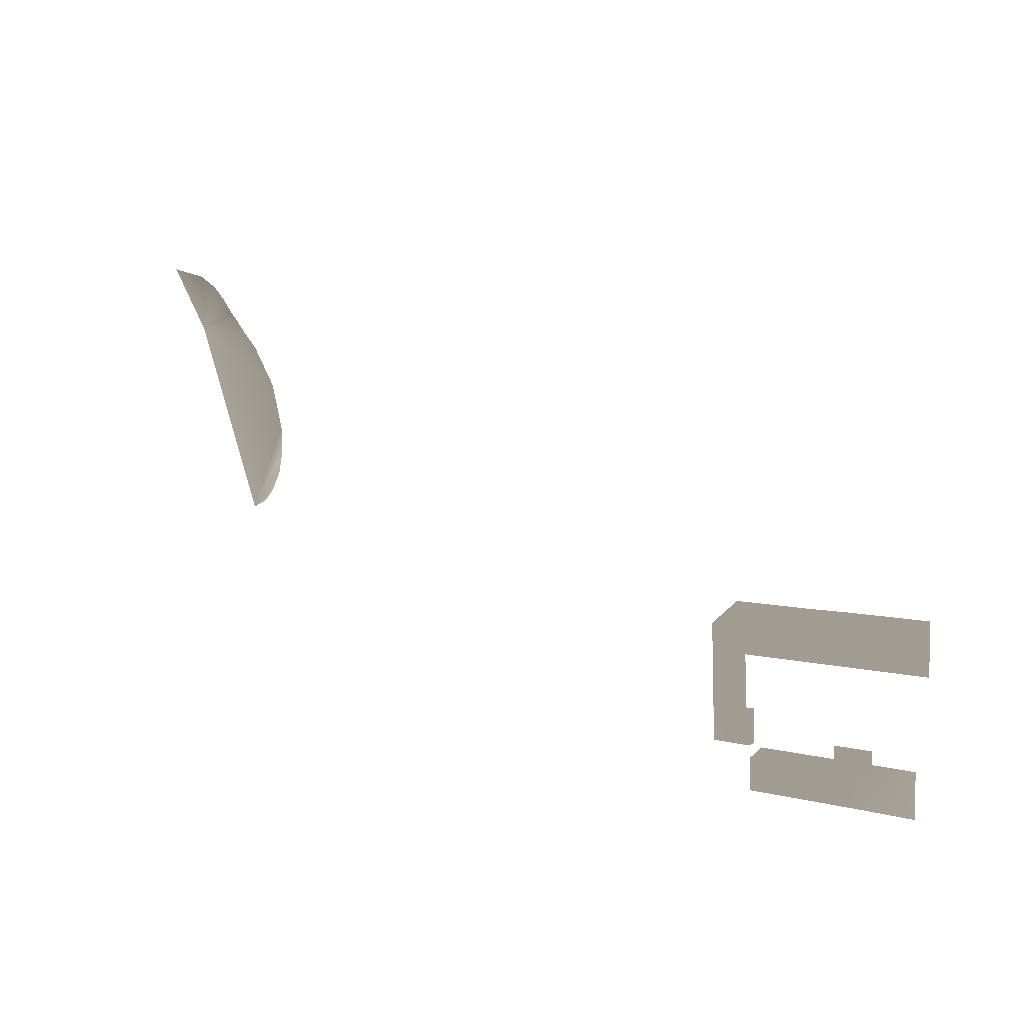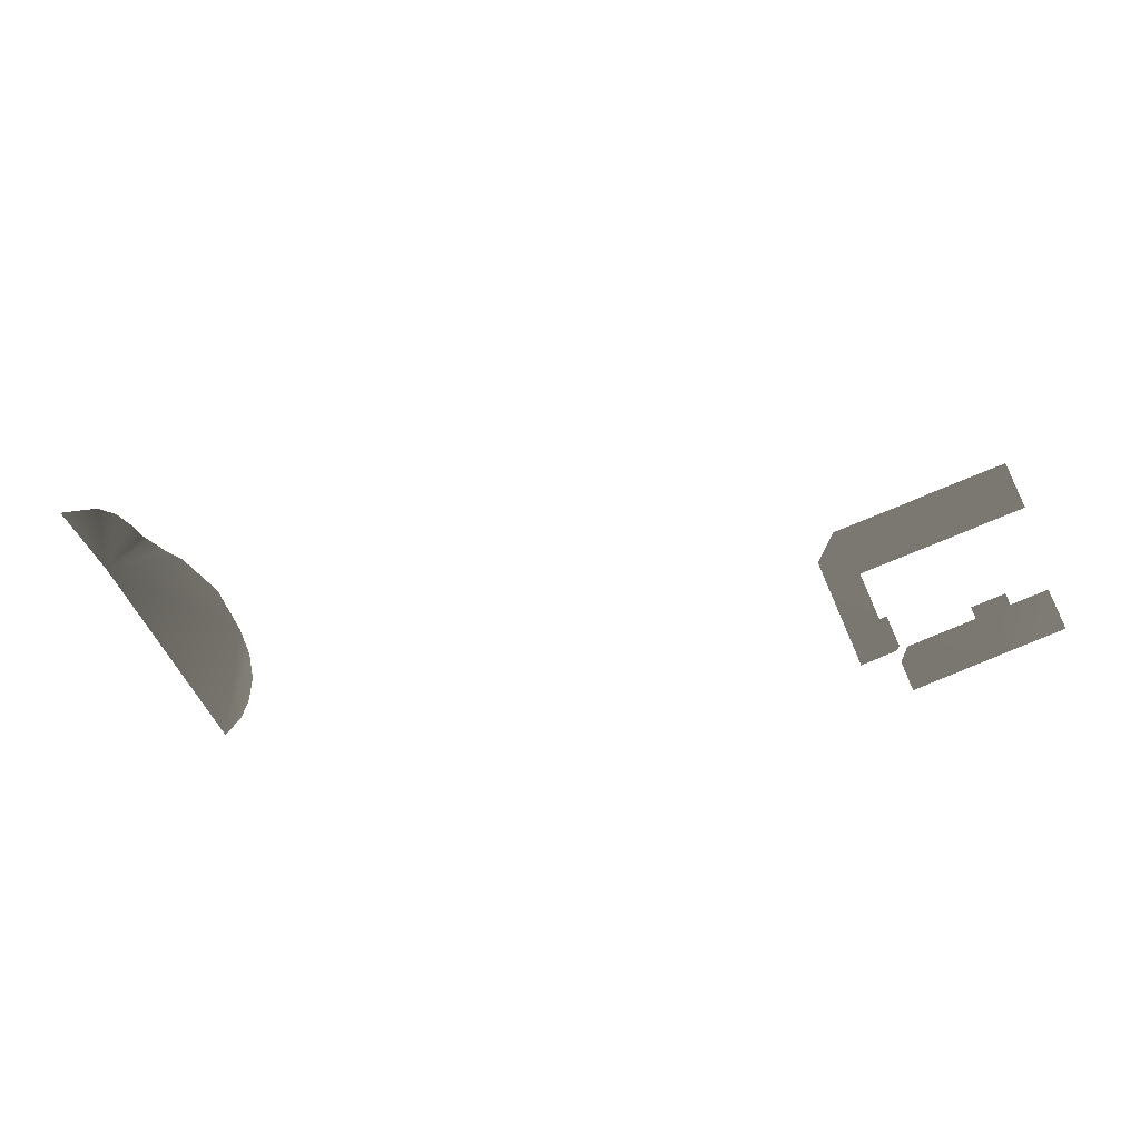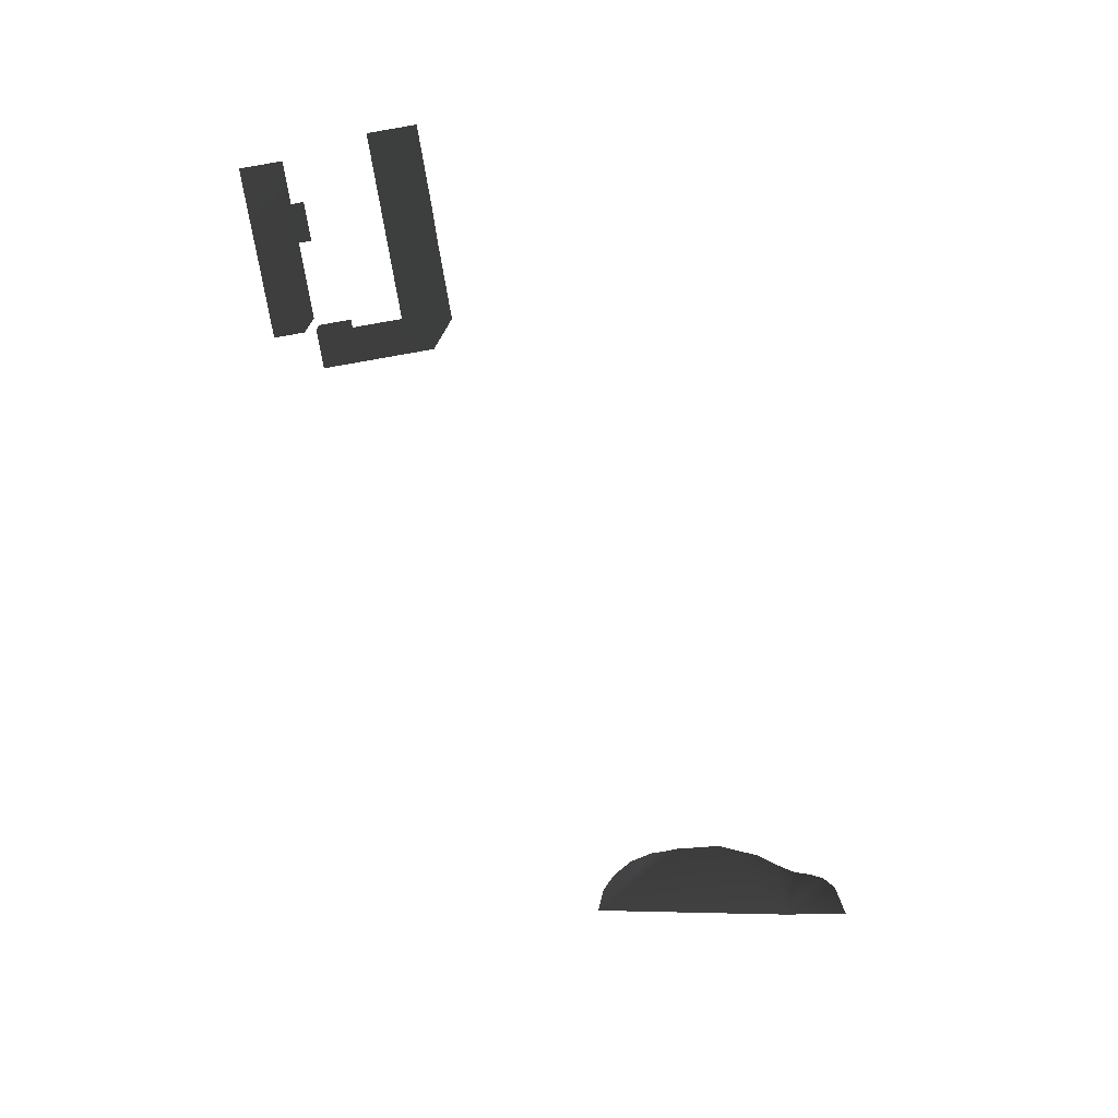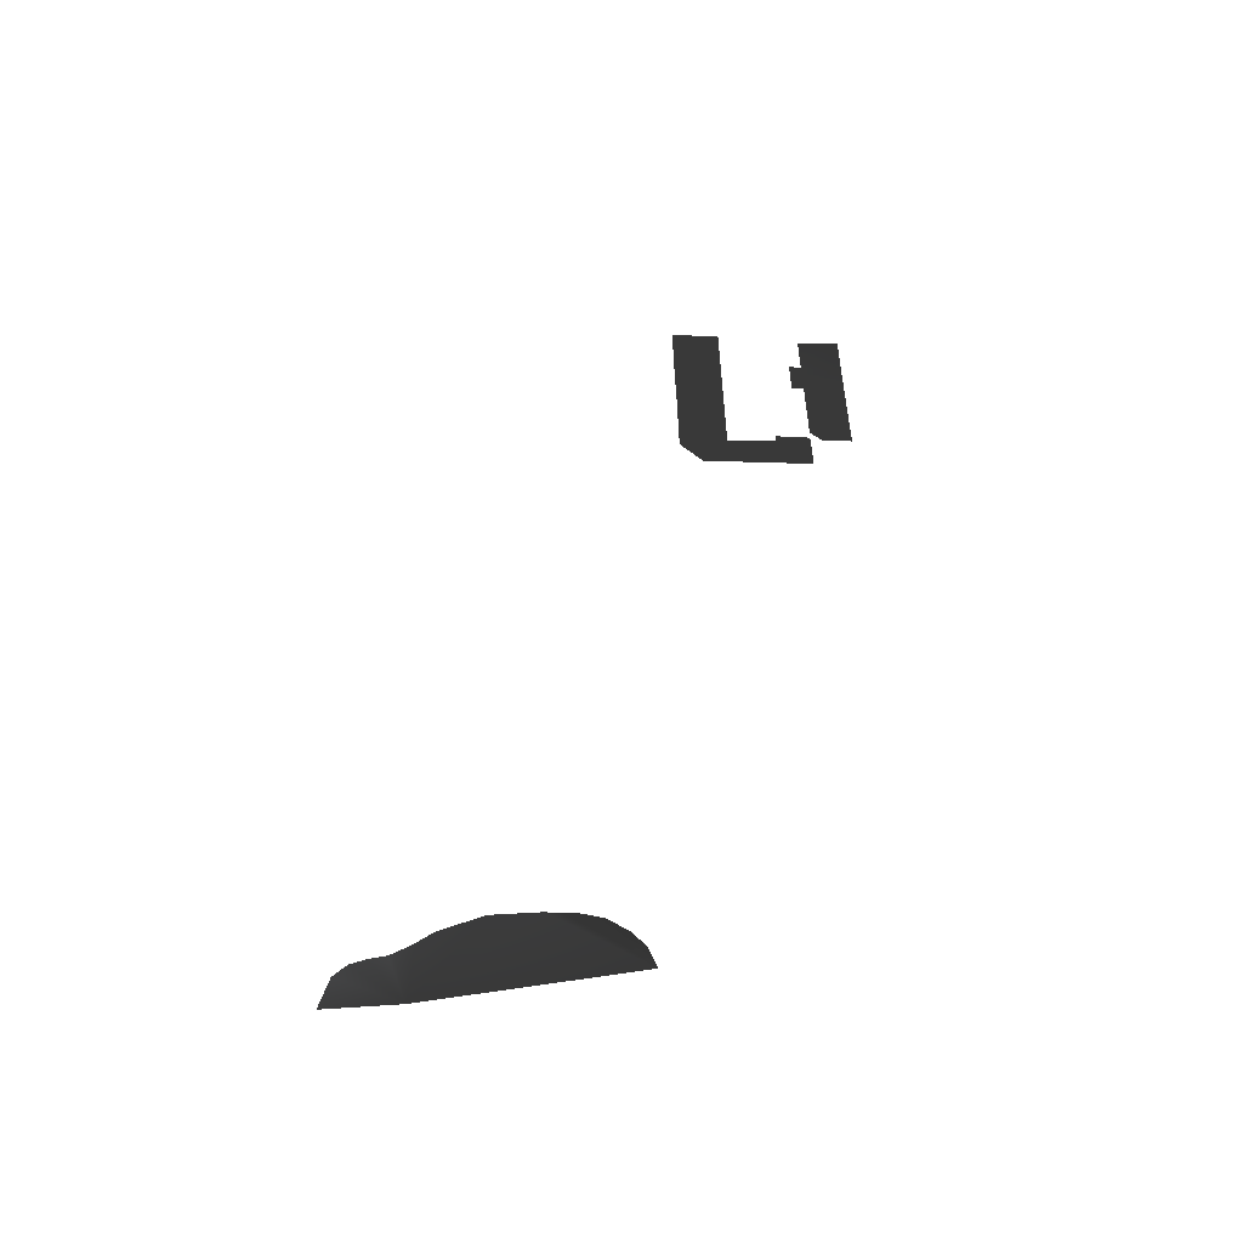
<metadata>
{"format":"obj","ext":"obj","renderer":"f3d","projection":"perspective","resolution":1024,"background":"white","views":[{"elev":6.4,"azim":37.9,"up":"+Y"},{"elev":79.9,"azim":-22.0,"up":"+Z"},{"elev":-75.4,"azim":99.6,"up":"+Z"},{"elev":43.1,"azim":-91.1,"up":"+Z"}]}
</metadata>
<code>
v -175 -375.9 -11.92
v -164.3 -371.9 -11.54
v -163.5 -373 -11.93
v -160.7 -376.9 -12.48
v -157.6 -380.4 -13
v -152.8 -390 -14.29
v -151.2 -400.7 -15.62
v -163.4 -422 -17.78
v -151.3 -403.1 -15.9
v -151.3 -406.6 -15.89
v -152.5 -412.1 -16.08
v -155.3 -416.8 -16.51
v -158.6 -420 -17.03
v -158.6 -420 -17.03
v -165.9 -368.5 -10.38
v -168.1 -365.2 -9.206
v -171.6 -362.5 -8.125
v -179.7 -360.6 -6.929
v 8.381 -469.6 -14.01
v 1.152 -463.1 -13.67
v 8.381 -463.1 -13.75
v -10.46 -473 -14.18
v 8.381 -473 -14.18
v -7.672 -463.1 -13.67
v -10.46 -465.8 -13.82
v 12.17 -473 -14.18
v 9.883 -463.1 -13.77
v 15.73 -463.1 -13.83
v 16.21 -473 -14.23
v 18.78 -463.1 -13.86
v 23.92 -463.1 -13.91
v 25.83 -473 -14.05
v 28.56 -468.1 -13.91
v 28.56 -463.1 -13.83
v 28.56 -473.1 -14
v 15.73 -460.2 -13.71
v 18.78 -460.2 -13.74
v 9.883 -460.2 -13.65
v 31.41 -431.6 -12.74
v 31.41 -443.1 -13.2
v 13.56 -443.1 -13.01
v 19.7 -431.6 -12.62
v 13.56 -431.6 -12.56
v 3.914 -443.1 -12.91
v 3.914 -431.7 -12.46
v -13.22 -431.7 -12.28
v -11.25 -443.1 -12.75
v -13.22 -443.1 -12.73
v -19.45 -437.1 -12.43
v -11.25 -451.9 -13.1
v -19.45 -444.5 -12.72
v -19.45 -462.3 -13.63
v -11.25 -454.7 -13.25
v -9.372 -462.3 -13.63
v -9.372 -454.7 -13.25
v -19.04 -463.1 -13.67
v -19.5 -463.1 -13.68
v -10.46 -463.1 -13.67
g Terrain_Main.007_(1)_36515_231
f 1 3 2
f 4 3 1
f 5 4 1
f 6 5 1
f 1 7 6
f 1 8 7
f 9 7 8
f 9 8 10
f 11 10 8
f 11 8 12
f 8 13 12
f 14 12 13
f 2 15 1
f 15 16 1
f 16 17 1
f 18 1 17
f 19 21 20
f 22 19 20
f 19 22 23
f 22 20 24
f 22 24 25
f 19 23 26
f 26 27 19
f 19 27 21
f 26 28 27
f 29 28 26
f 29 30 28
f 30 29 31
f 32 31 29
f 33 31 32
f 31 33 34
f 32 35 33
f 30 36 28
f 36 27 28
f 30 37 36
f 36 38 27
f 39 41 40
f 41 39 42
f 41 42 43
f 43 44 41
f 43 45 44
f 46 44 45
f 44 46 47
f 47 46 48
f 49 48 46
f 48 50 47
f 50 48 51
f 51 48 49
f 52 50 51
f 52 53 50
f 54 53 52
f 53 54 55
f 56 54 52
f 52 57 56
f 56 58 54

</code>
